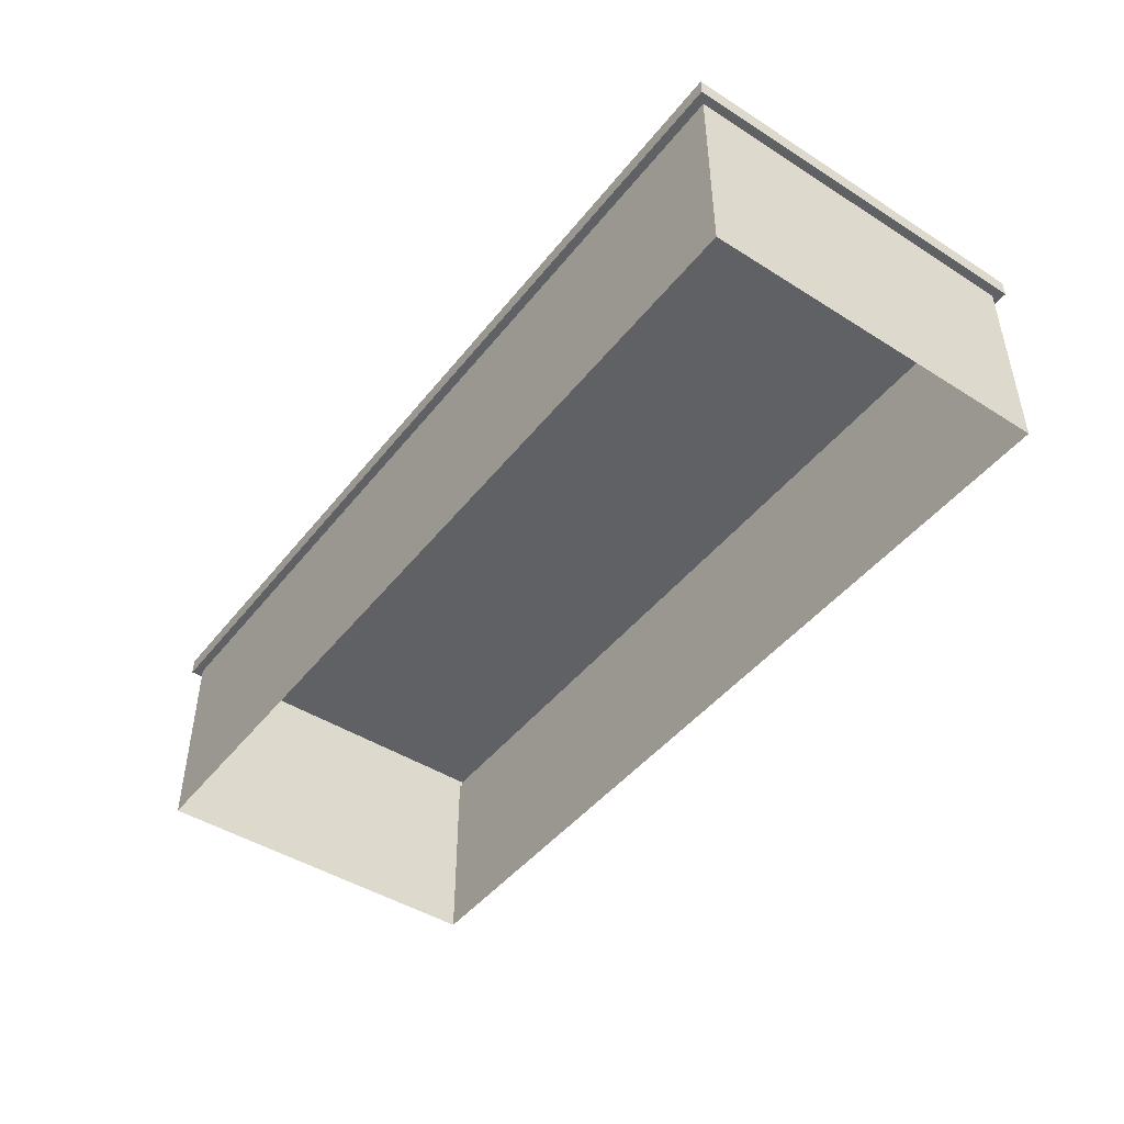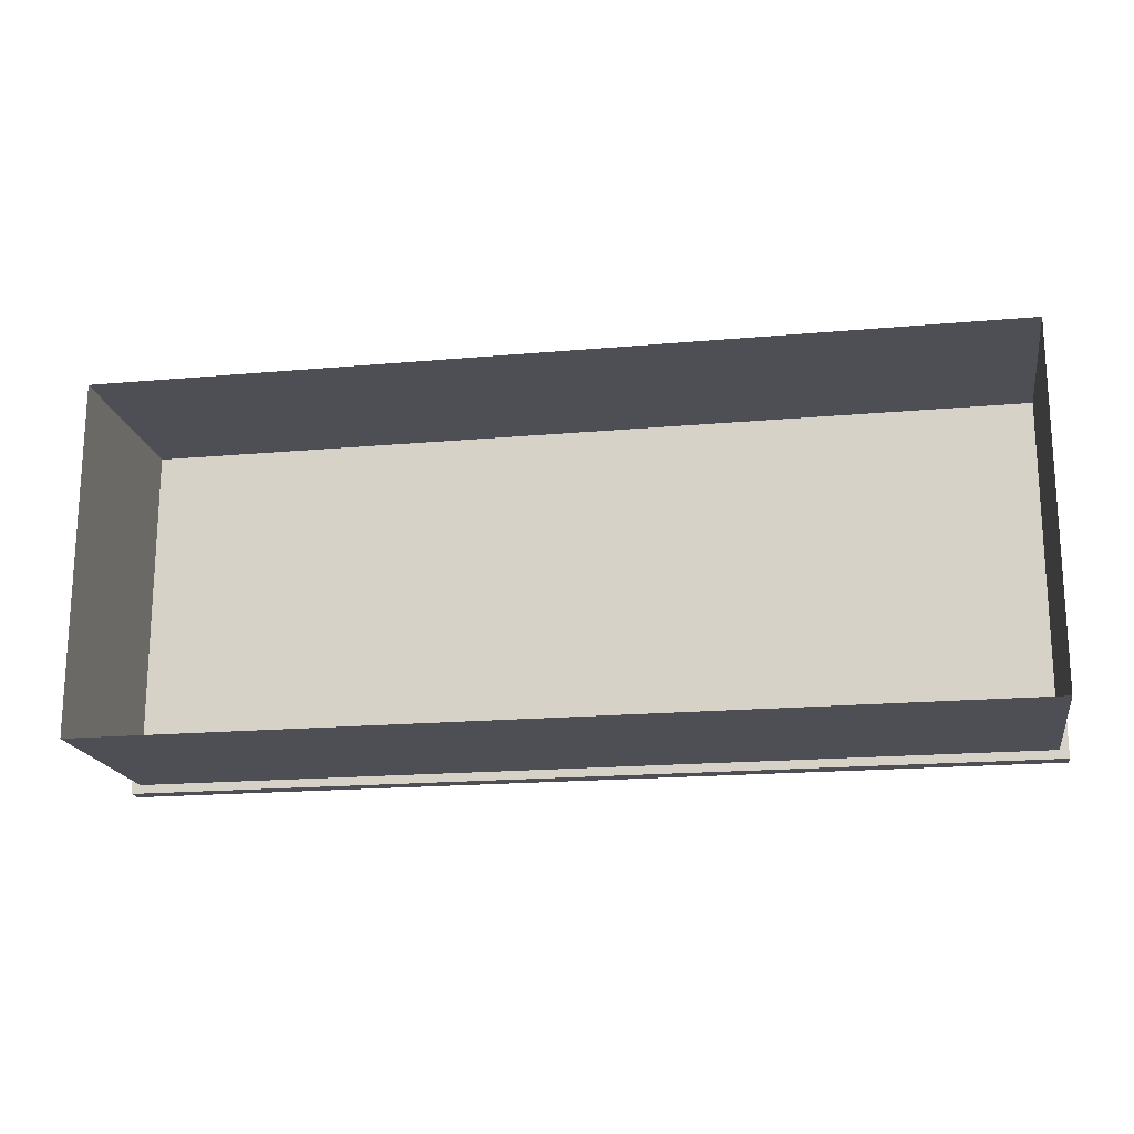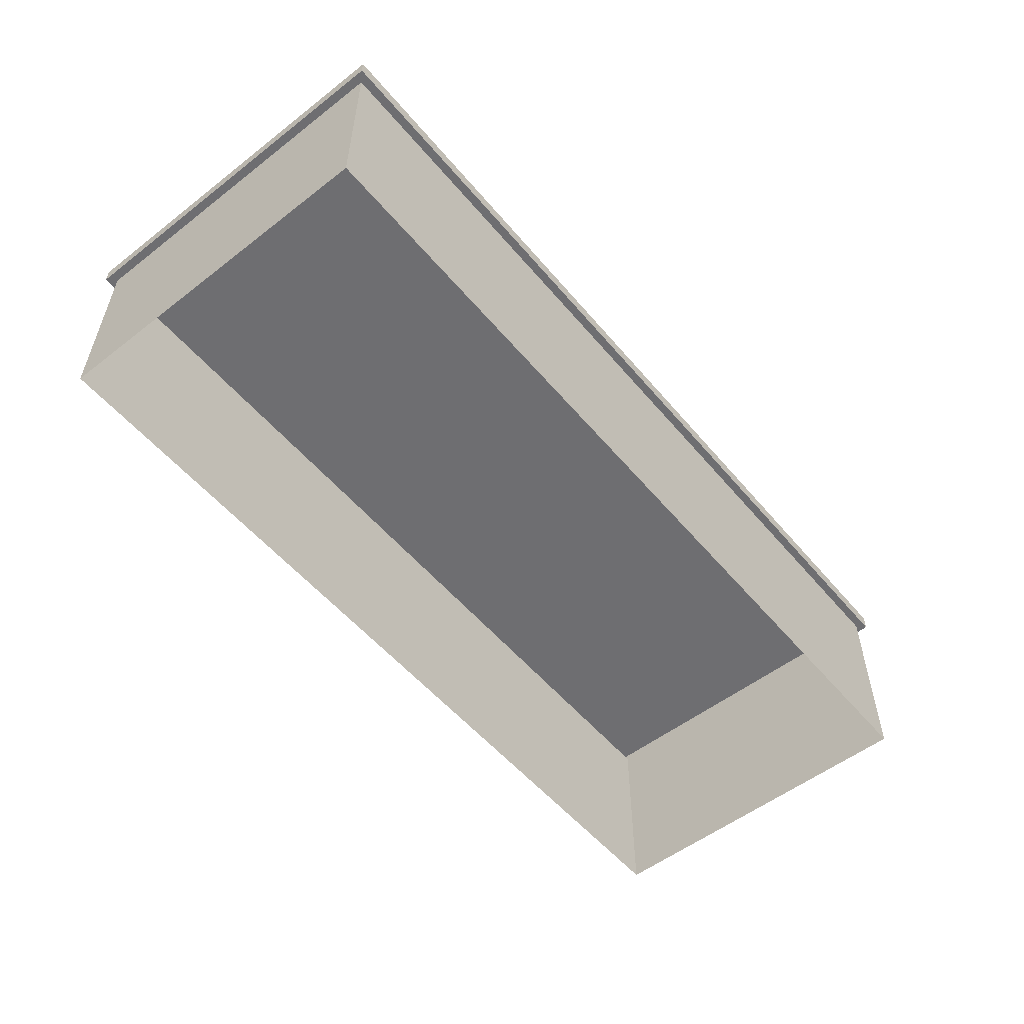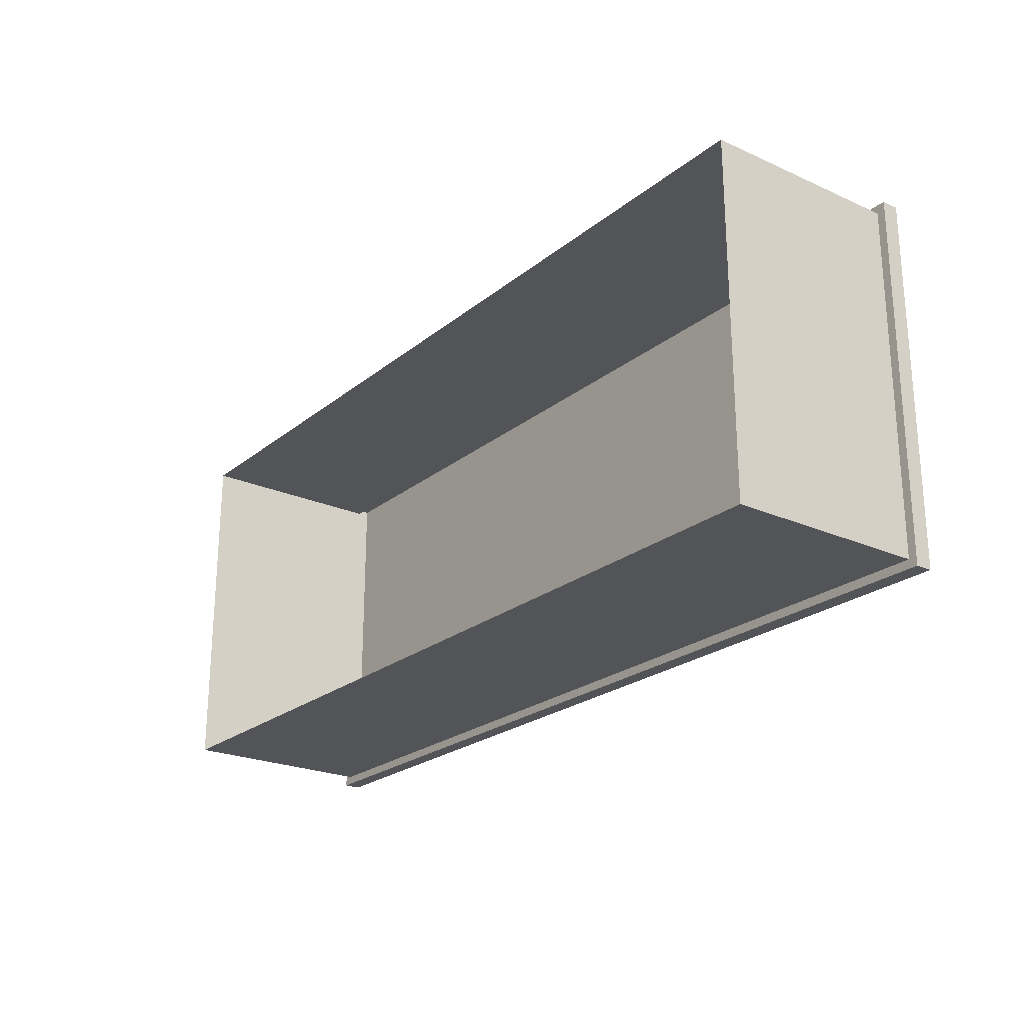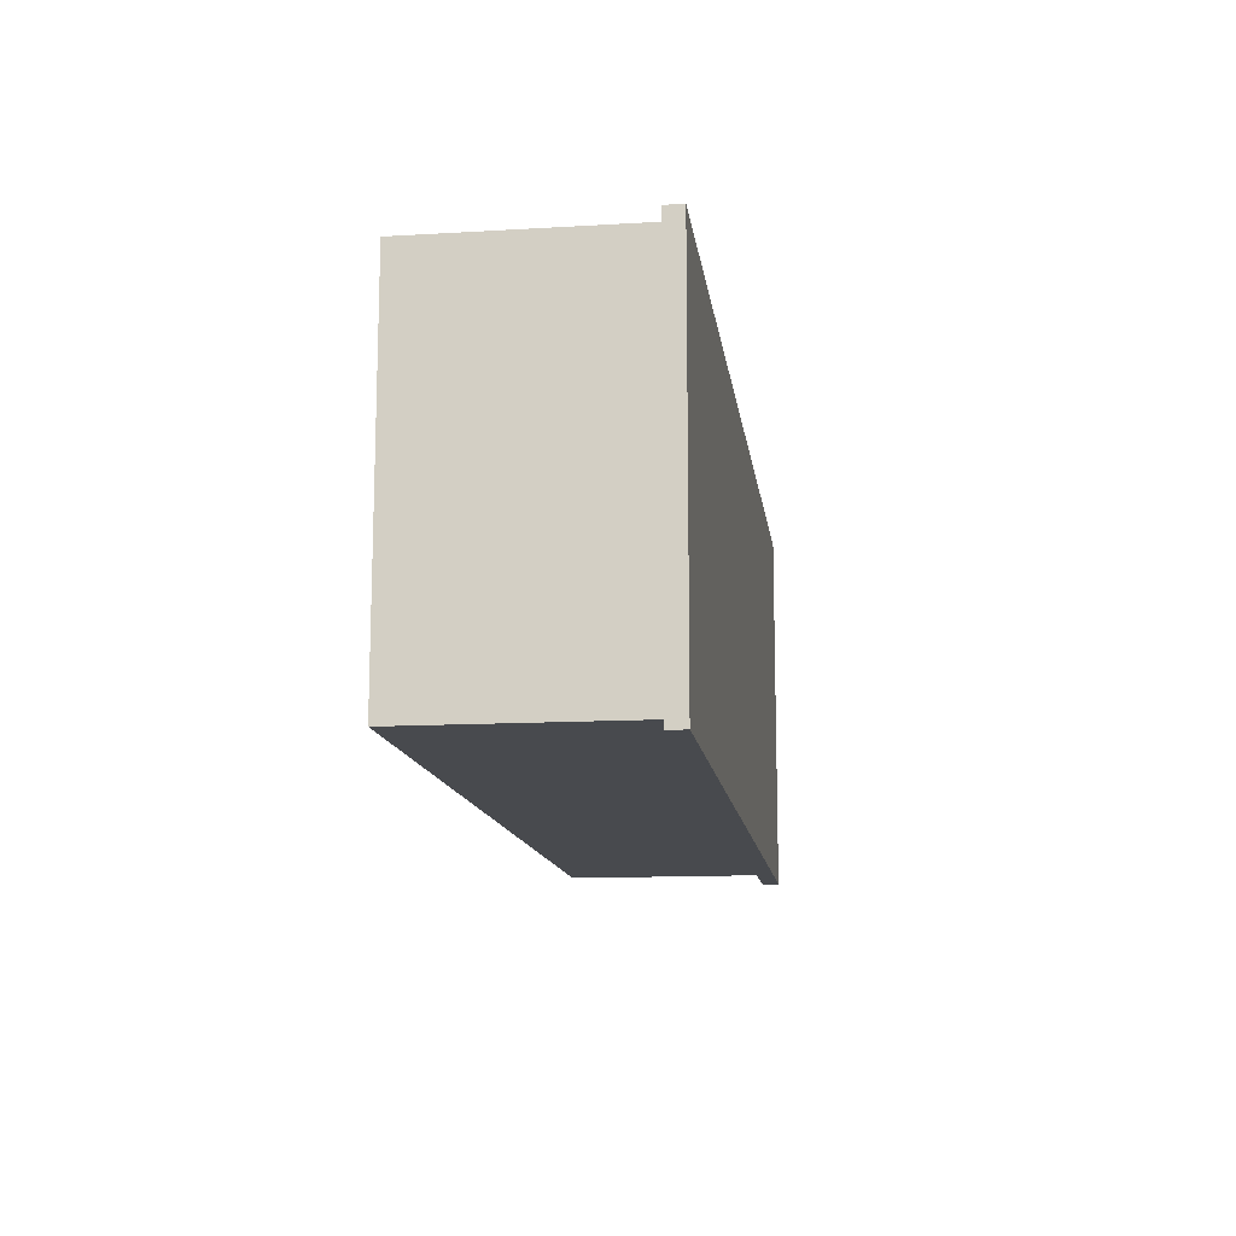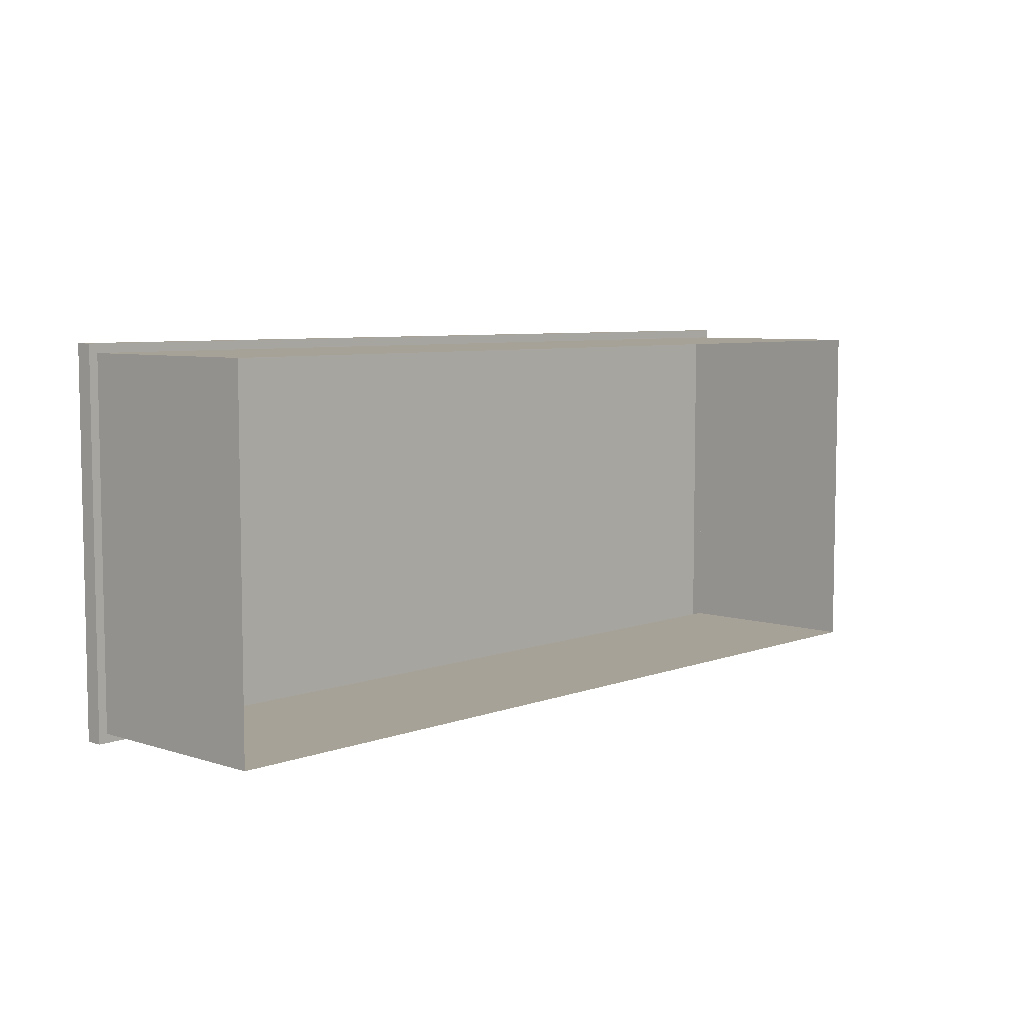
<metadata>
{"format":"obj","ext":"obj","renderer":"f3d","projection":"perspective","resolution":1024,"background":"white","views":[{"elev":-45.8,"azim":-126.0,"up":"+Y"},{"elev":-18.4,"azim":9.8,"up":"+Z"},{"elev":-54.4,"azim":129.3,"up":"+Y"},{"elev":-23.2,"azim":53.0,"up":"+Z"},{"elev":-13.1,"azim":97.6,"up":"+Z"},{"elev":6.6,"azim":-47.1,"up":"+Z"}]}
</metadata>
<code>
g default
v -9.165 0 3.5
v 8.835 0 3.5
v -9.165 4 3.5
v 8.835 4 3.5
v -9.165 4 -3.5
v 8.835 4 -3.5
v -9.165 0 -3.5
v 8.835 0 -3.5
v 2.835 4 3.5
v 2.835 4 -3.5
v 2.835 0 -3.5
v 2.835 0 3.5
v -3.165 4 3.5
v -3.165 4 -3.5
v -3.165 0 -3.5
v -3.165 0 3.5
v -3.165 4.336 3.5
v -9.165 4.336 3.5
v -9.165 4.336 -3.5
v -3.165 4.336 -3.5
v 2.835 4.336 3.5
v 2.835 4.336 -3.5
v 8.835 4.336 3.5
v 8.835 4.336 -3.5
v -3.165 4 3.673
v -3.165 4.336 3.673
v -9.338 4 3.673
v -9.338 4.336 3.673
v -9.338 4 -3.673
v -3.165 4 -3.673
v -9.338 4.336 -3.673
v -3.165 4.336 -3.673
v 2.835 4 3.673
v 2.835 4.336 3.673
v 2.835 4 -3.673
v 2.835 4.336 -3.673
v 9.007 4 3.673
v 9.007 4.336 3.673
v 9.007 4 -3.673
v 9.007 4.336 -3.673
v -9.165 0 3.5
v -9.165 4 3.5
v -9.165 4 3.5
v -9.338 4 3.673
v -9.165 4.336 3.5
v -9.338 4.336 3.673
g pCube34
f 5 14 15 7
f 2 8 6 4
f 7 1 3 5
f 11 10 6 8
f 9 12 2 4
f 15 14 10 11
f 13 16 12 9
f 20 19 18 17
f 17 21 22 20
f 21 23 24 22
f 30 29 31 32
f 29 27 28 31
f 25 33 34 26
f 35 30 32 36
f 33 37 38 34
f 37 39 40 38
f 39 35 36 40
f 14 5 29 30
f 19 20 32 31
f 5 3 27 29
f 18 19 31 28
f 13 9 33 25
f 21 17 26 34
f 10 14 30 35
f 20 22 36 32
f 9 4 37 33
f 23 21 34 38
f 4 6 39 37
f 24 23 38 40
f 6 10 35 39
f 22 24 40 36
f 16 13 42 41
f 13 25 44 43
f 26 17 45 46
f 25 26 46 44

</code>
